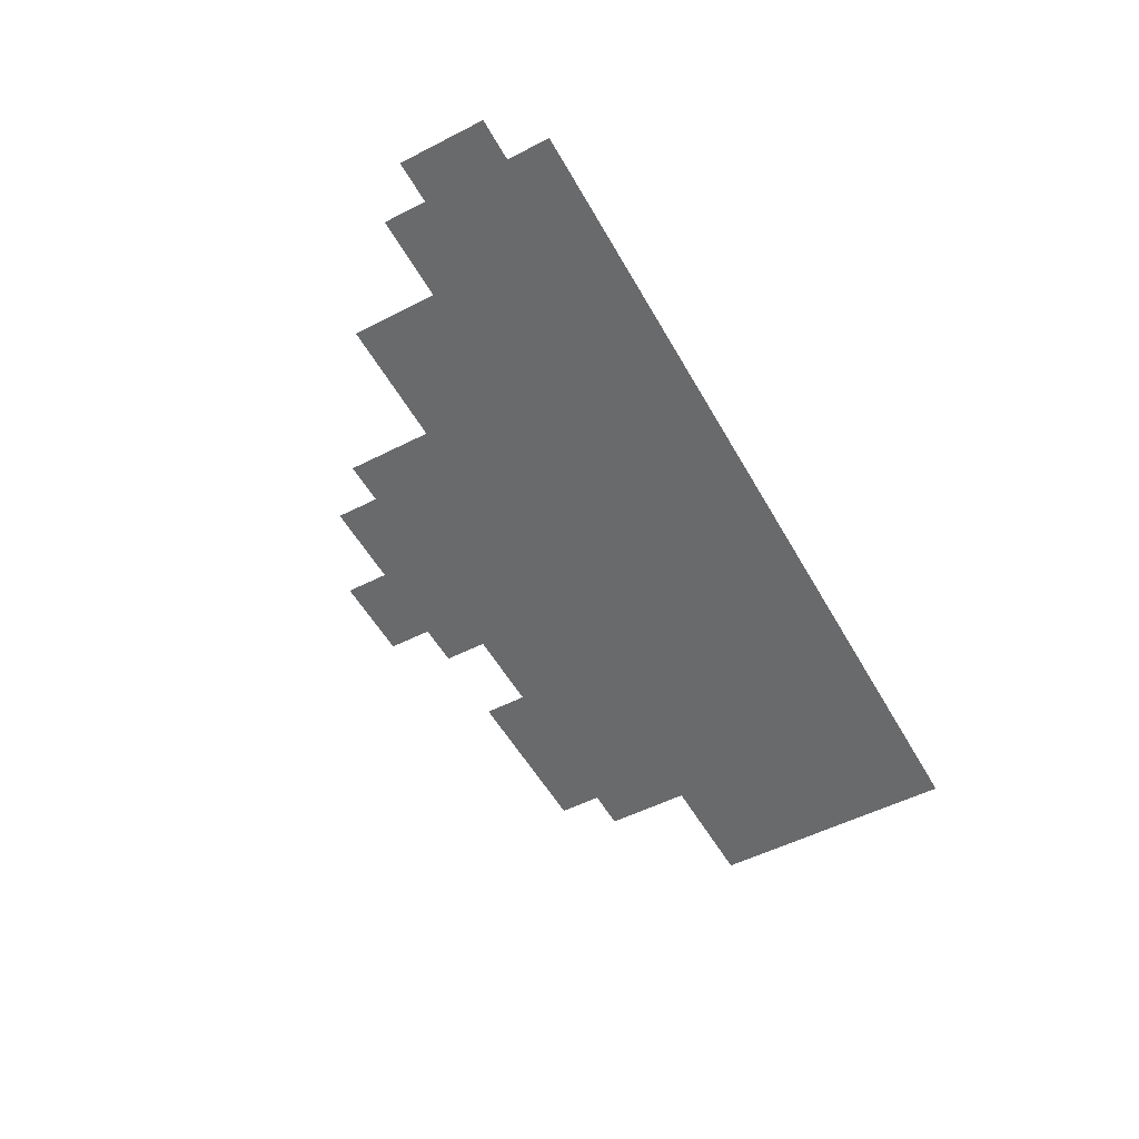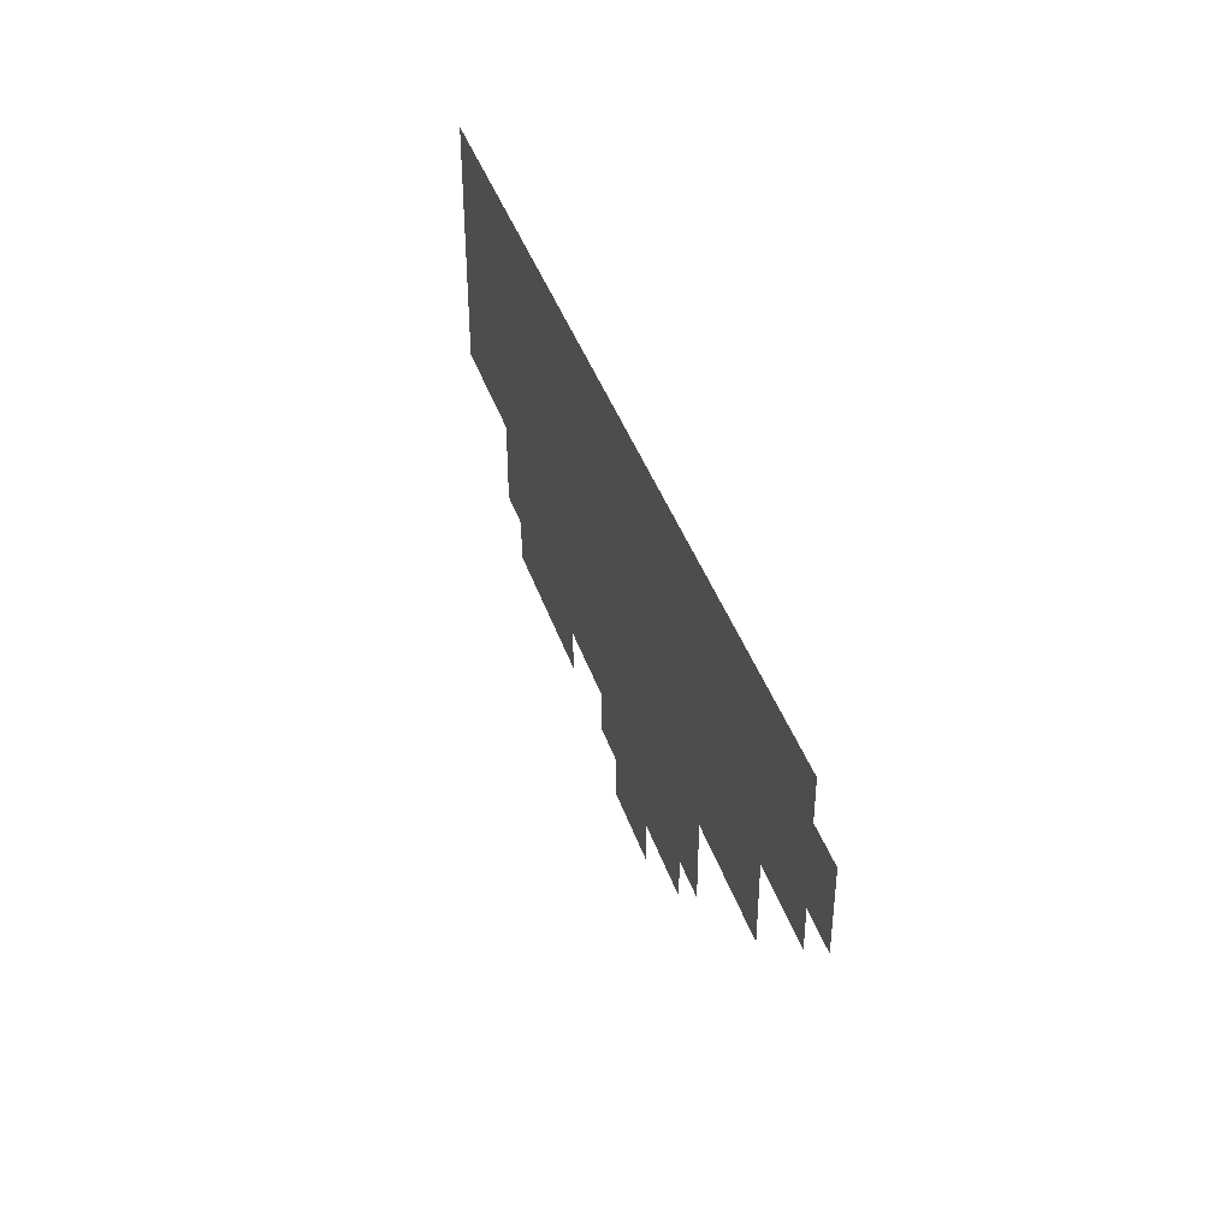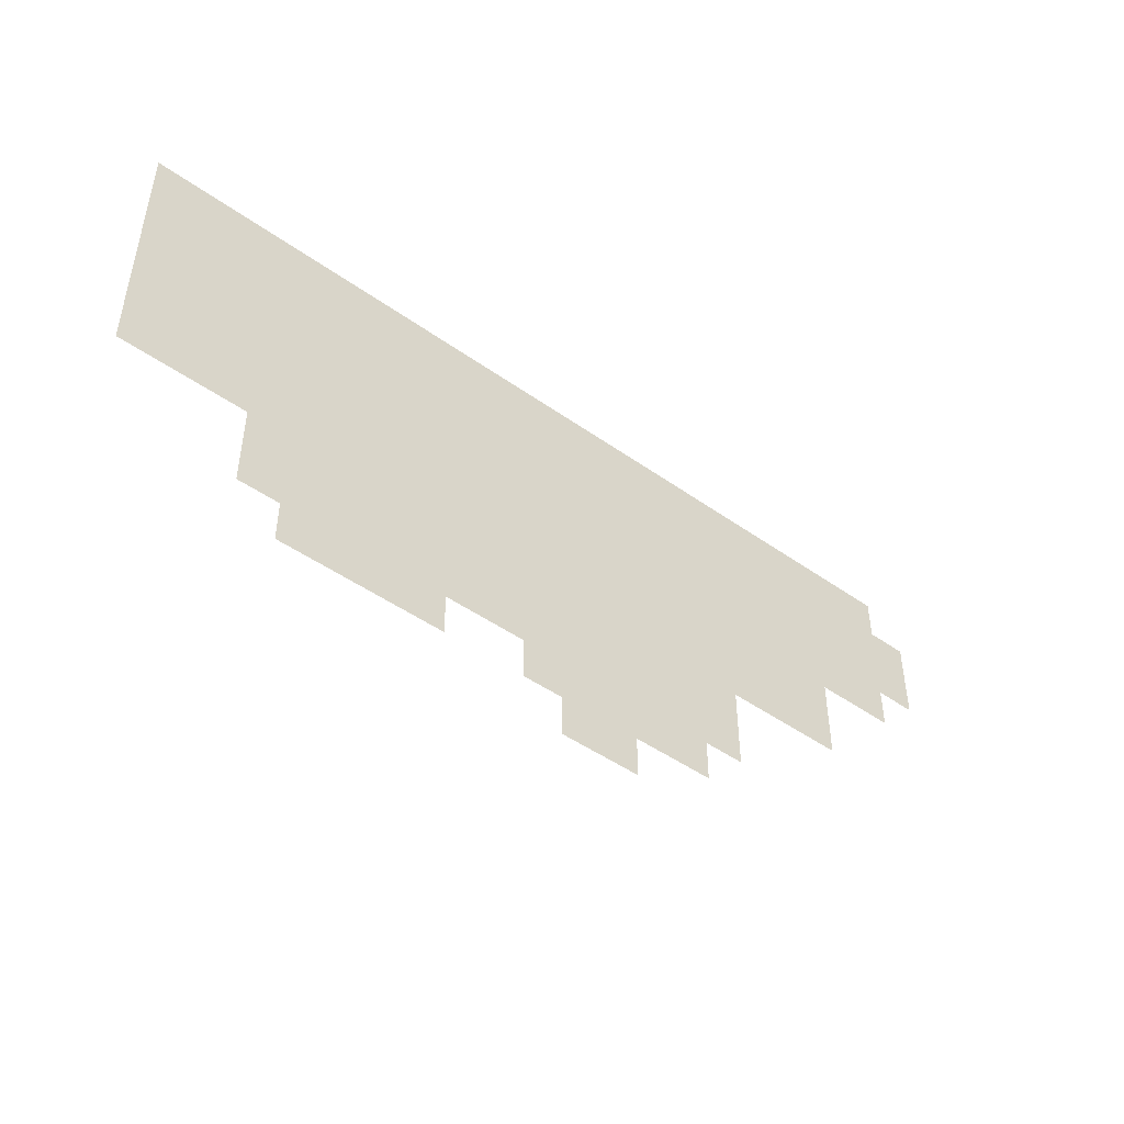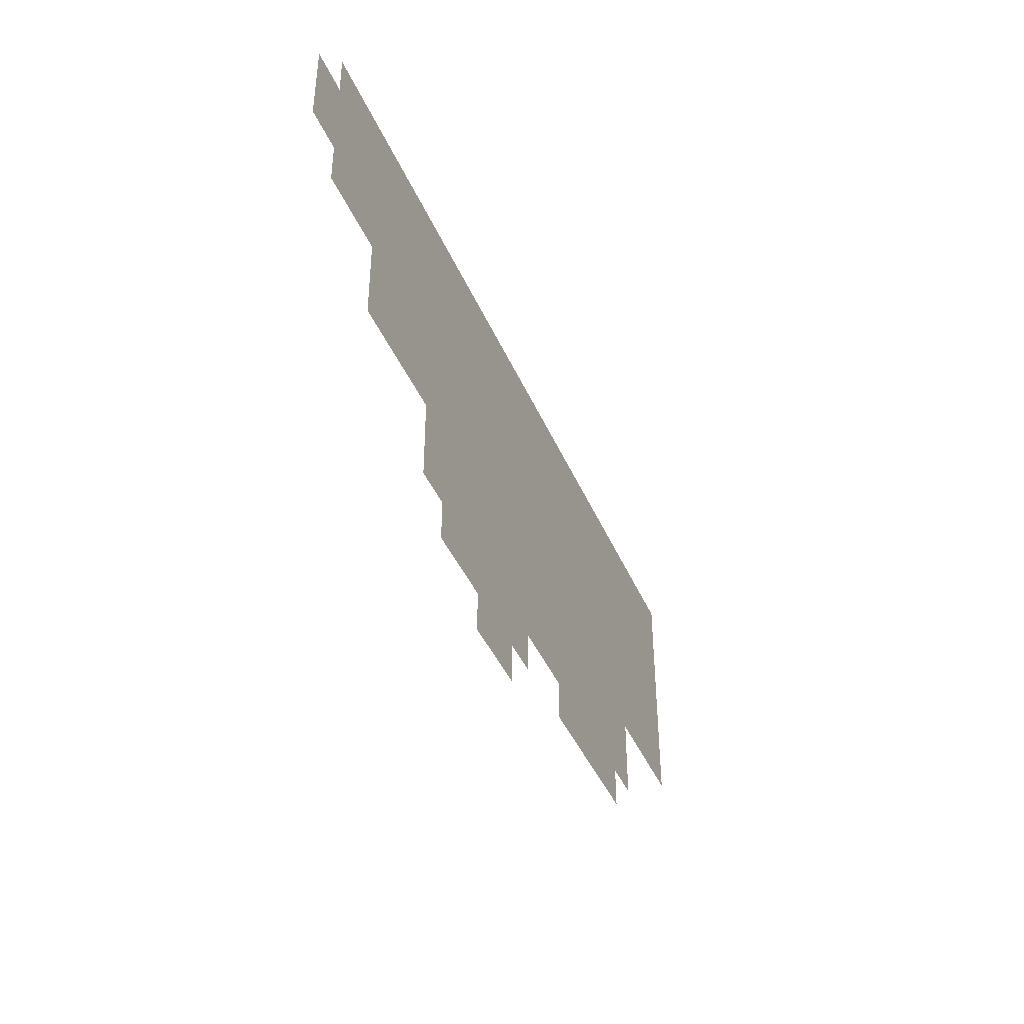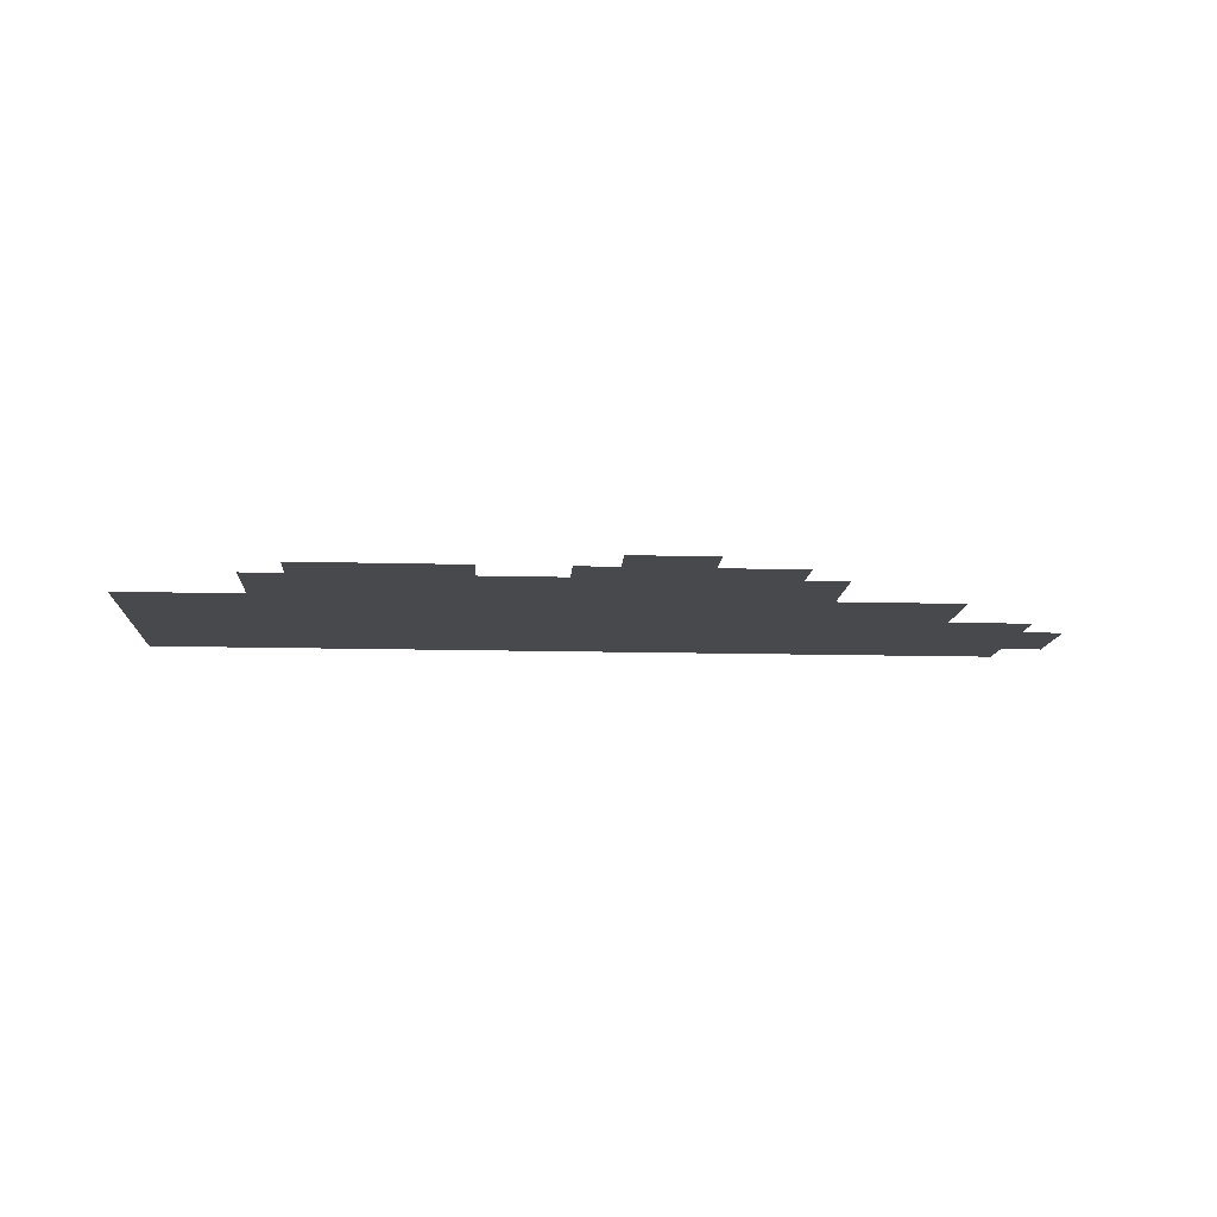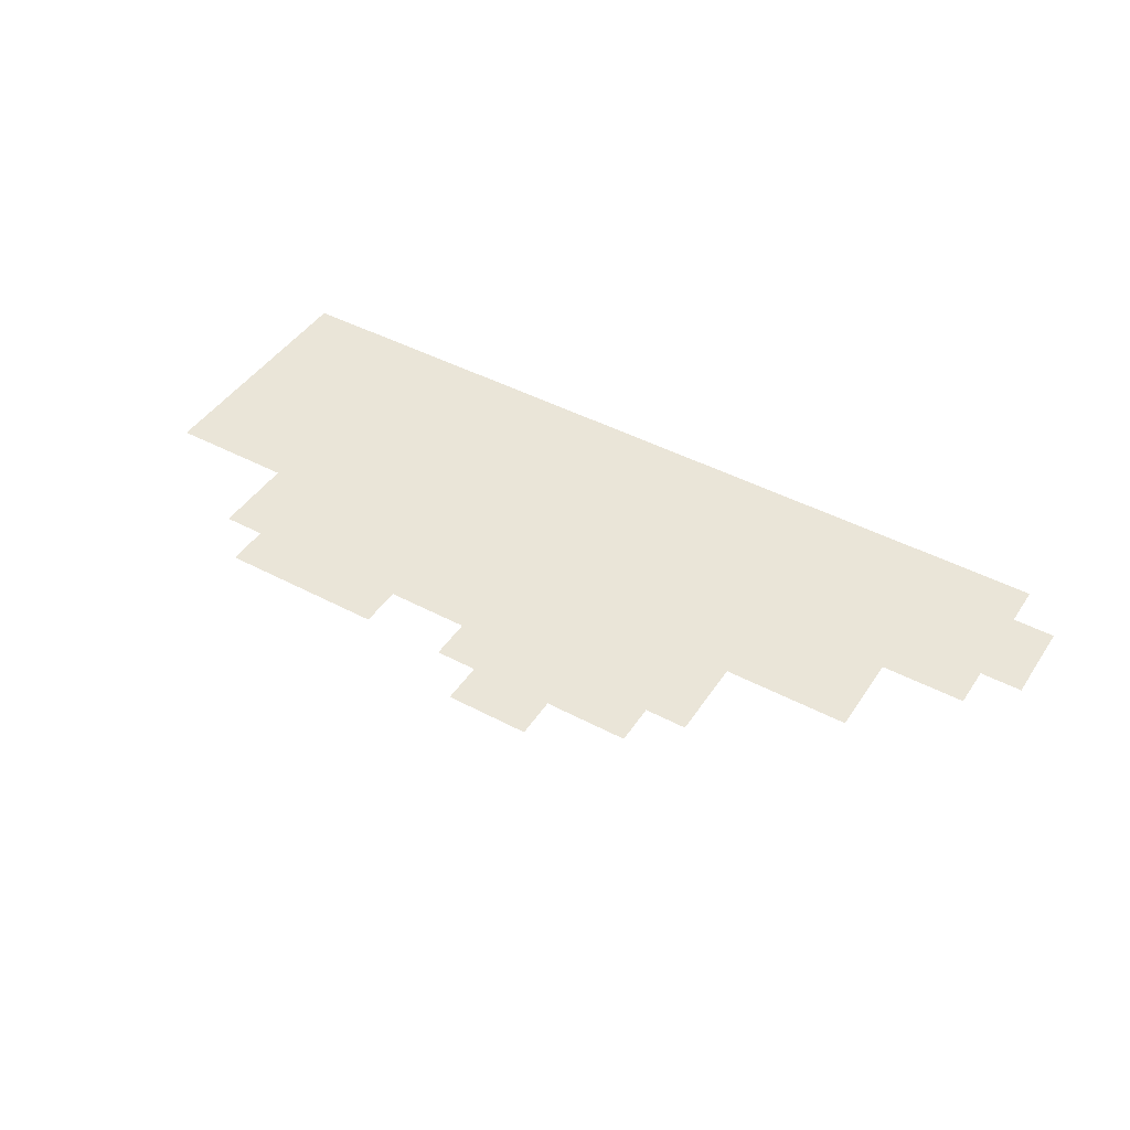
<metadata>
{"format":"obj","ext":"obj","renderer":"f3d","projection":"perspective","resolution":1024,"background":"white","views":[{"elev":-52.9,"azim":118.7,"up":"+Z"},{"elev":41.1,"azim":72.0,"up":"+Y"},{"elev":-46.5,"azim":-39.0,"up":"+Y"},{"elev":-41.4,"azim":111.9,"up":"+Y"},{"elev":-12.5,"azim":-3.7,"up":"+Z"},{"elev":44.8,"azim":31.6,"up":"+Z"}]}
</metadata>
<code>
g Christmas_Town_snow_01
v 8.17 -67.81 -23.76
v 12.17 -69.81 -23.76
v 8.17 -69.81 -23.76
v 6.17 -65.81 -23.76
v 12.17 -67.81 -23.76
v 18.17 -61.81 -23.76
v 16.17 -65.81 -23.76
v 16.17 -67.81 -23.76
v 18.17 -65.81 -23.76
v -7.83 -61.81 -23.76
v 30.17 -51.81 -23.76
v 24.17 -57.81 -23.76
v 24.17 -61.81 -23.76
v 28.17 -55.81 -23.76
v 28.17 -57.81 -23.76
v 30.17 -55.81 -23.76
v 28.17 -51.81 -23.76
v -13.83 -49.81 -23.76
v 28.17 -49.81 -23.76
v -13.83 -61.81 -23.76
v -5.83 -65.81 -23.76
v -7.83 -65.81 -23.76
v 2.17 -67.81 -23.76
v -5.83 -67.81 -23.76
v 2.17 -65.81 -23.76
v 6.17 -67.81 -23.76
g Christmas_Town_snow_01_0
f 3 2 1
f 2 4 1
f 5 4 2
f 6 4 5
f 7 6 5
f 8 7 5
f 9 6 7
f 10 4 6
f 11 10 6
f 12 11 6
f 13 12 6
f 14 11 12
f 15 14 12
f 16 11 14
f 17 10 11
f 18 10 17
f 19 18 17
f 20 10 18
f 22 21 10
f 21 23 10
f 24 23 21
f 23 25 10
f 25 4 10
f 4 26 1

</code>
